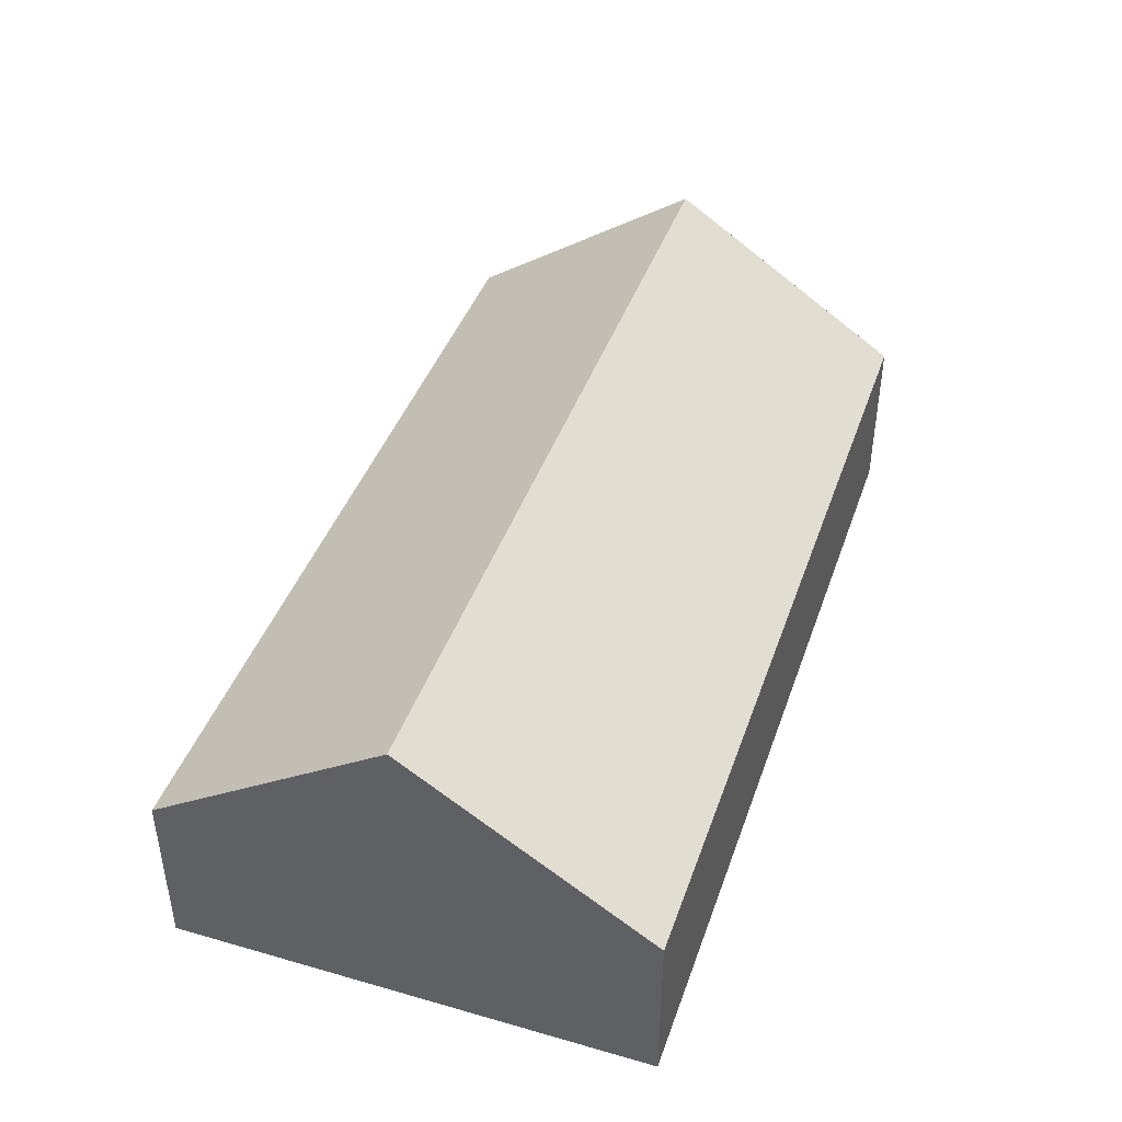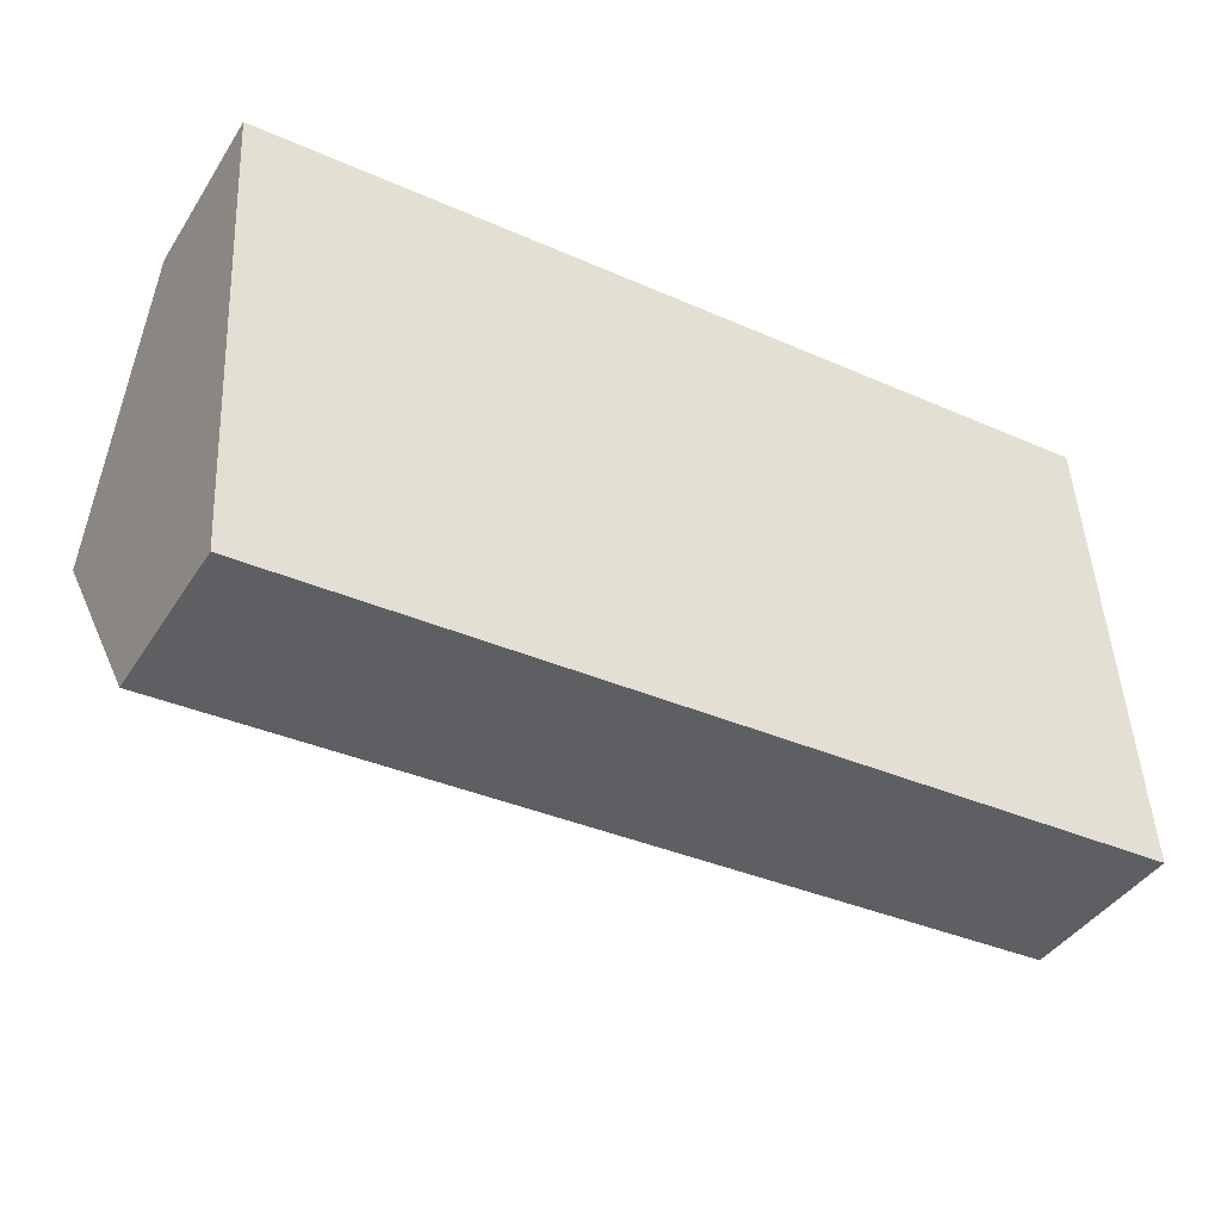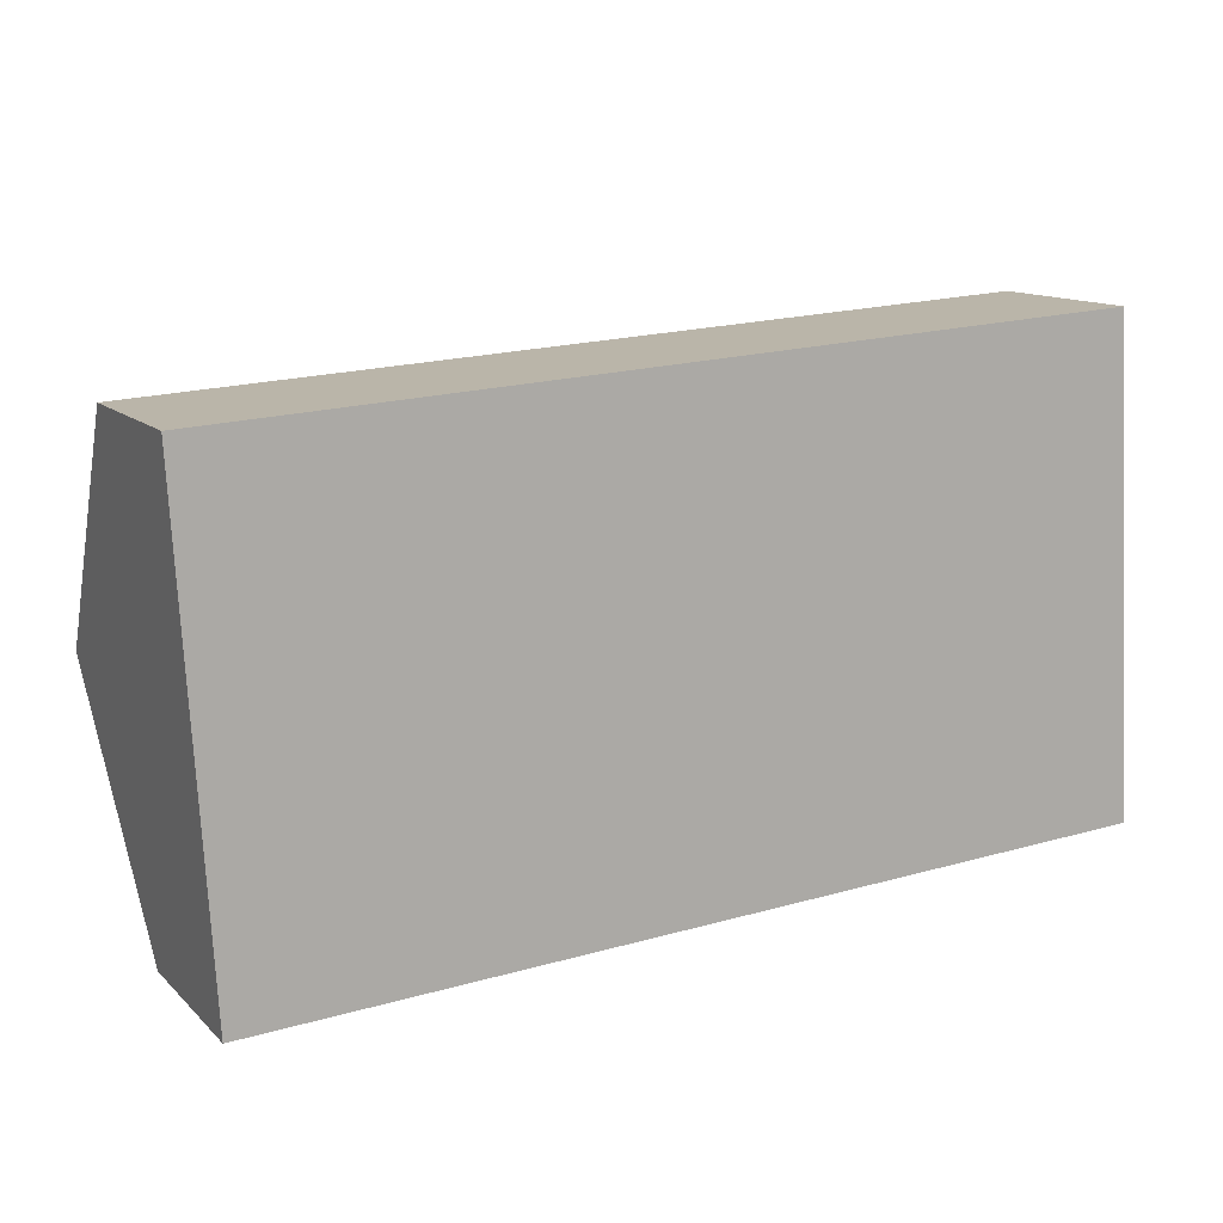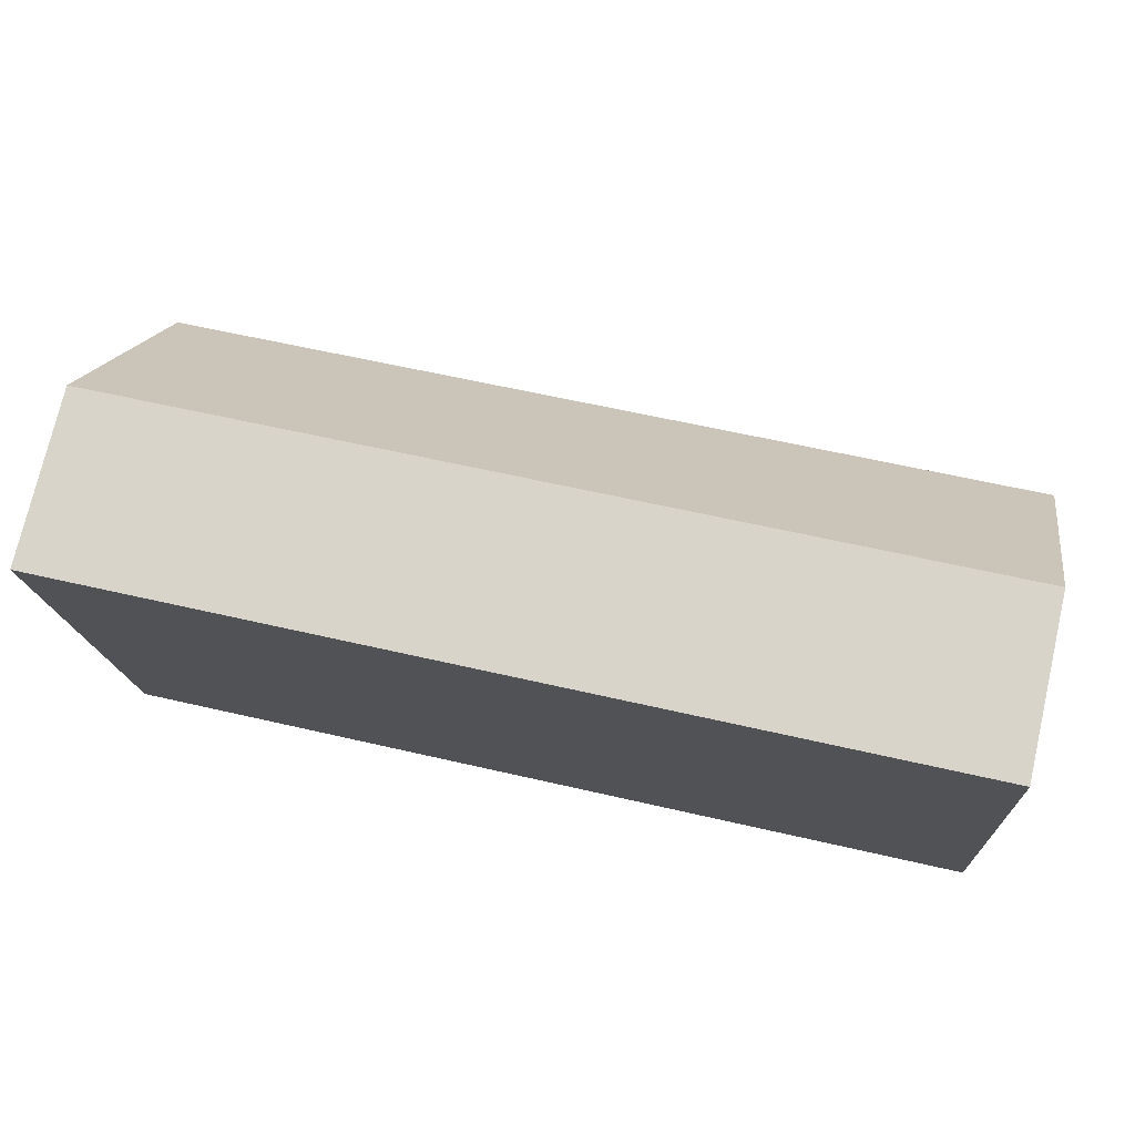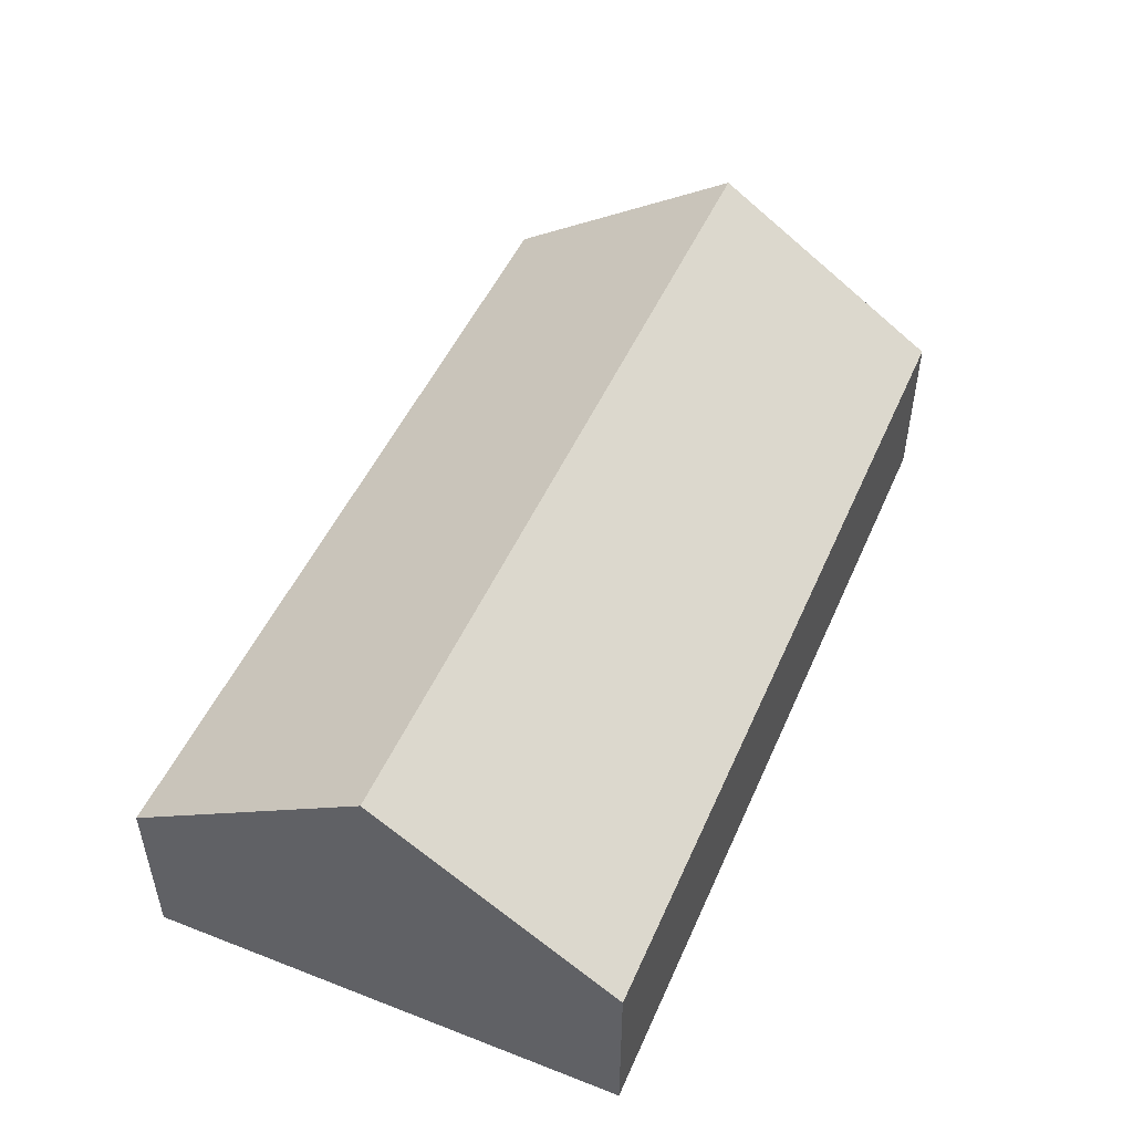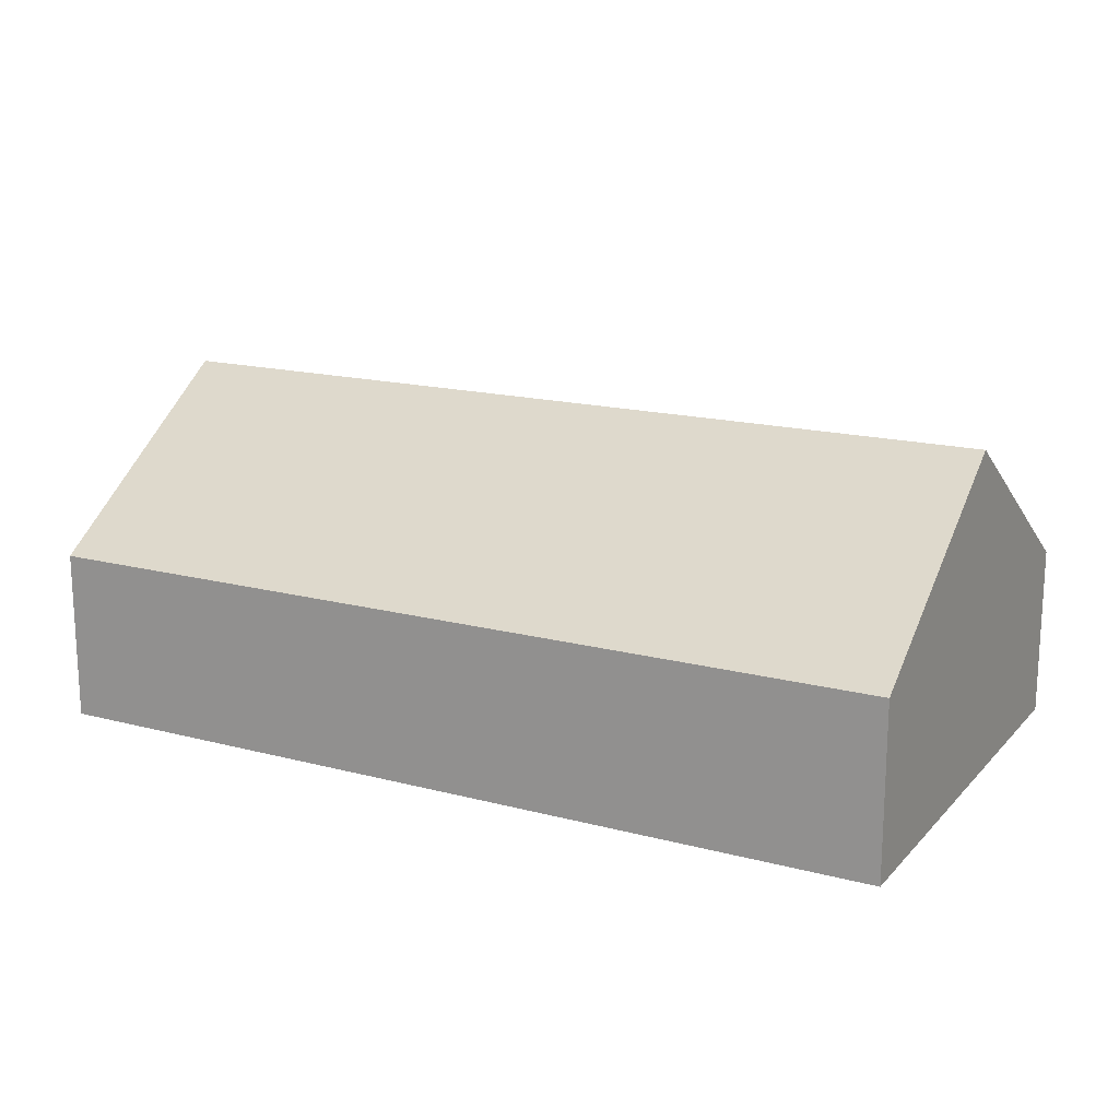
<metadata>
{"format":"obj","ext":"obj","renderer":"f3d","projection":"perspective","resolution":1024,"background":"white","views":[{"elev":42.7,"azim":105.4,"up":"+Y"},{"elev":-42.0,"azim":-30.3,"up":"+Z"},{"elev":12.7,"azim":-27.2,"up":"+Z"},{"elev":74.7,"azim":13.0,"up":"+Z"},{"elev":49.3,"azim":-70.2,"up":"+Y"},{"elev":16.8,"azim":24.6,"up":"+Y"}]}
</metadata>
<code>
o CG10_500_039066_0021
v 25.23 144.8 -137.8
v 31.5 75 -243.3
v 19.09 75 -34.26
v 406.8 145 -115.4
v 413.1 75 -221.2
v 400.6 75 -11.64
v 31.5 0 -243.3
v 19.09 0 -34.26
v 400.6 0 -11.64
v 413.1 0 -221.2
f 1 4 6 3
f 1 2 5 4
f 5 4 6
f 3 1 2
f 7 8 9 10
f 2 7 8 3
f 3 8 9 6
f 6 9 10 5
f 5 10 7 2

</code>
